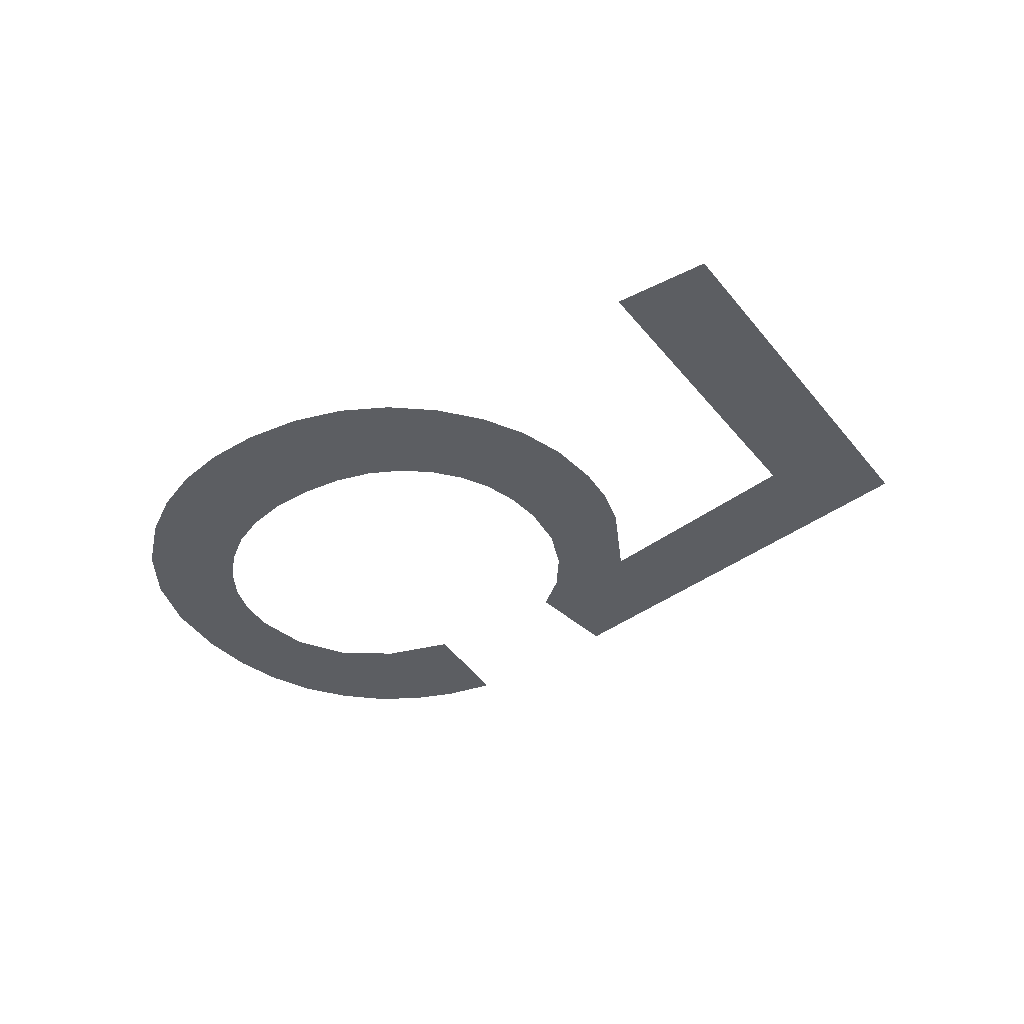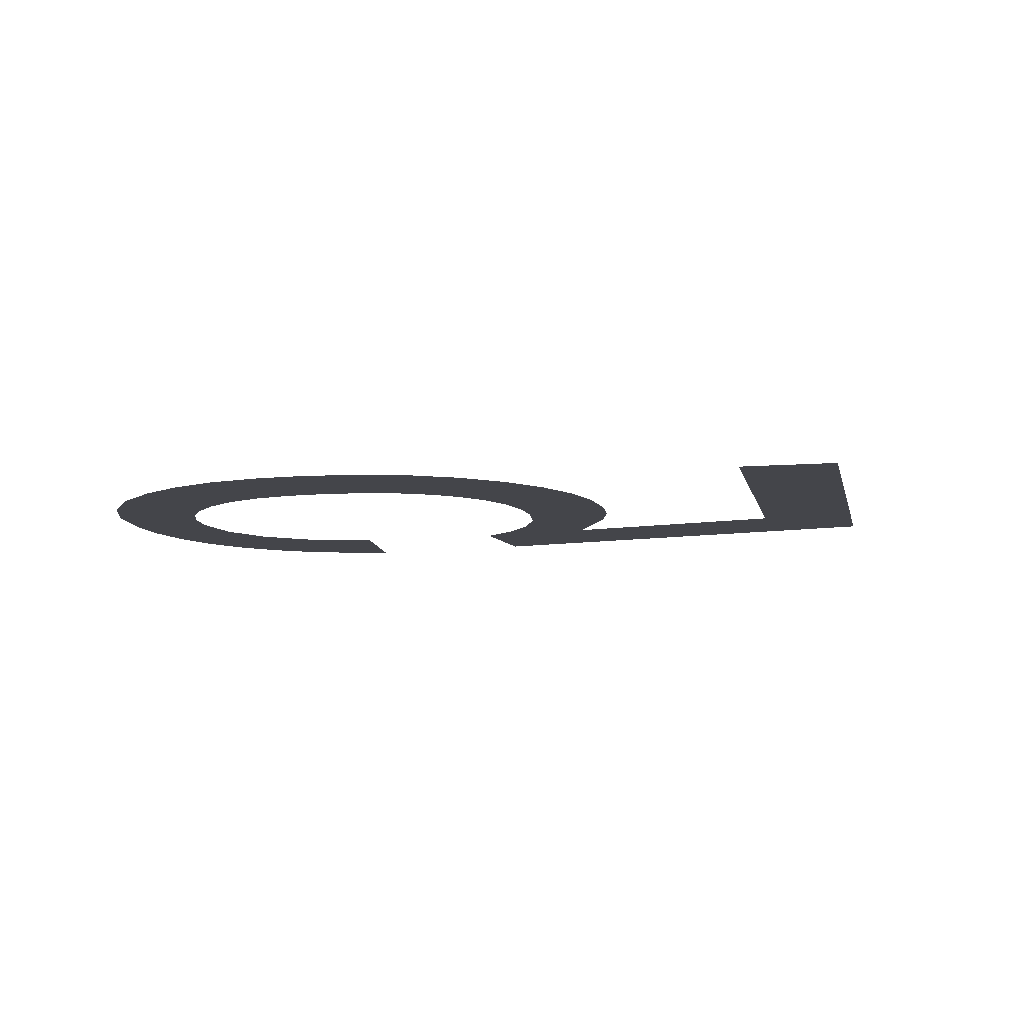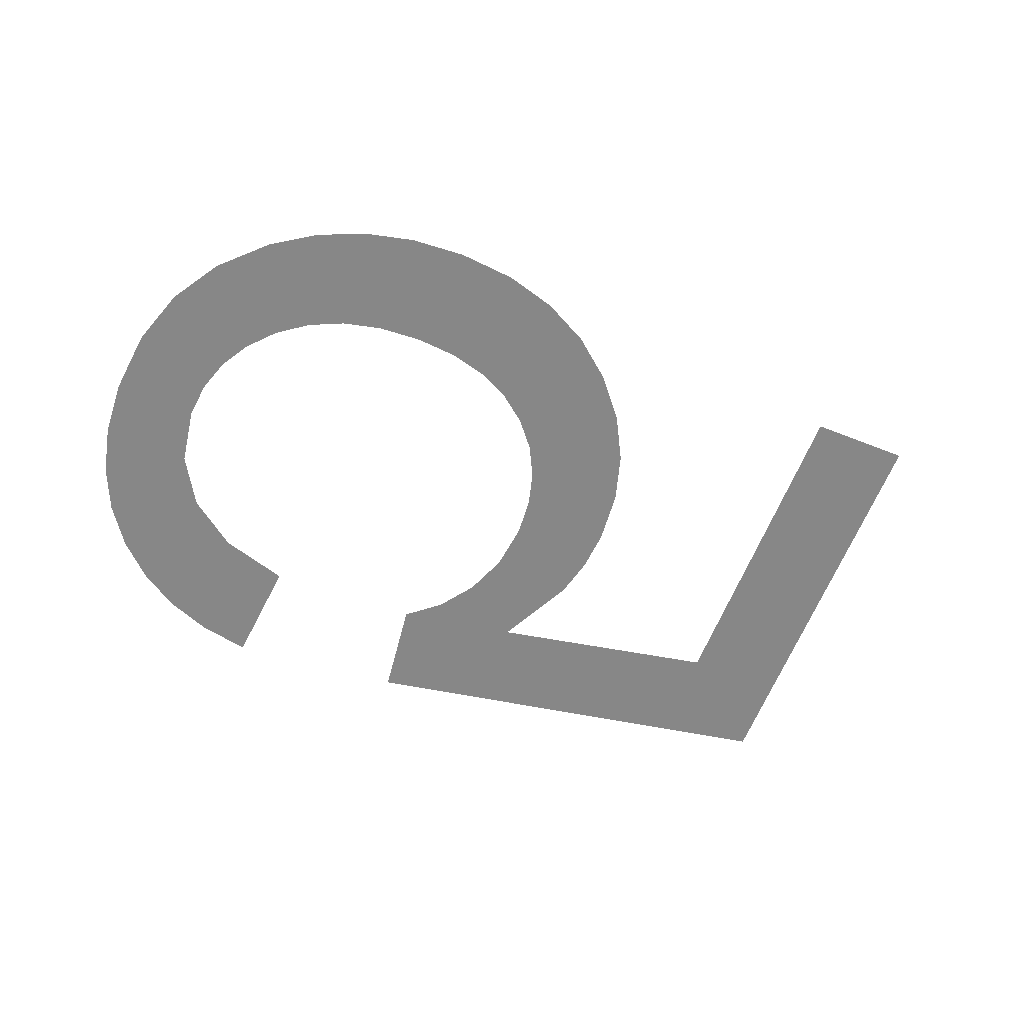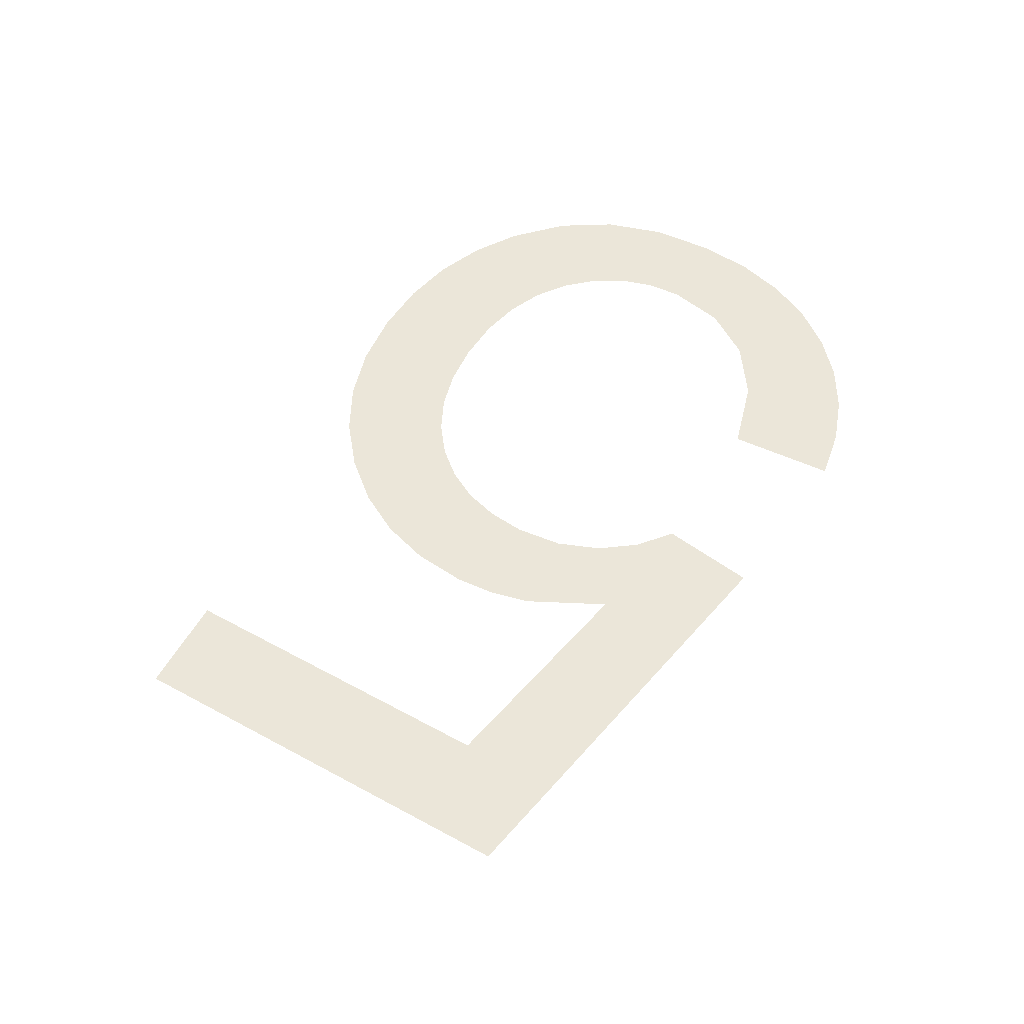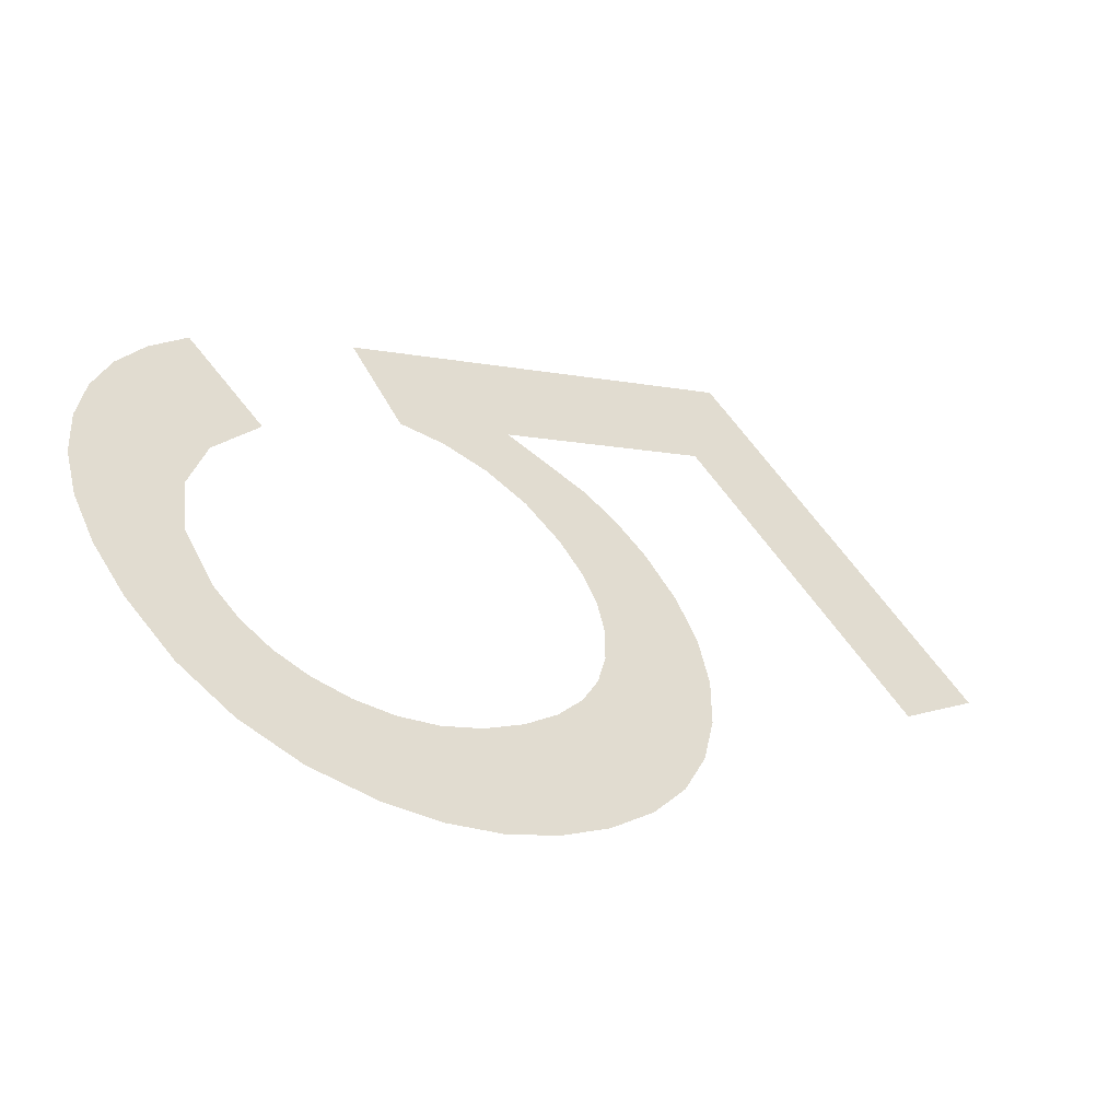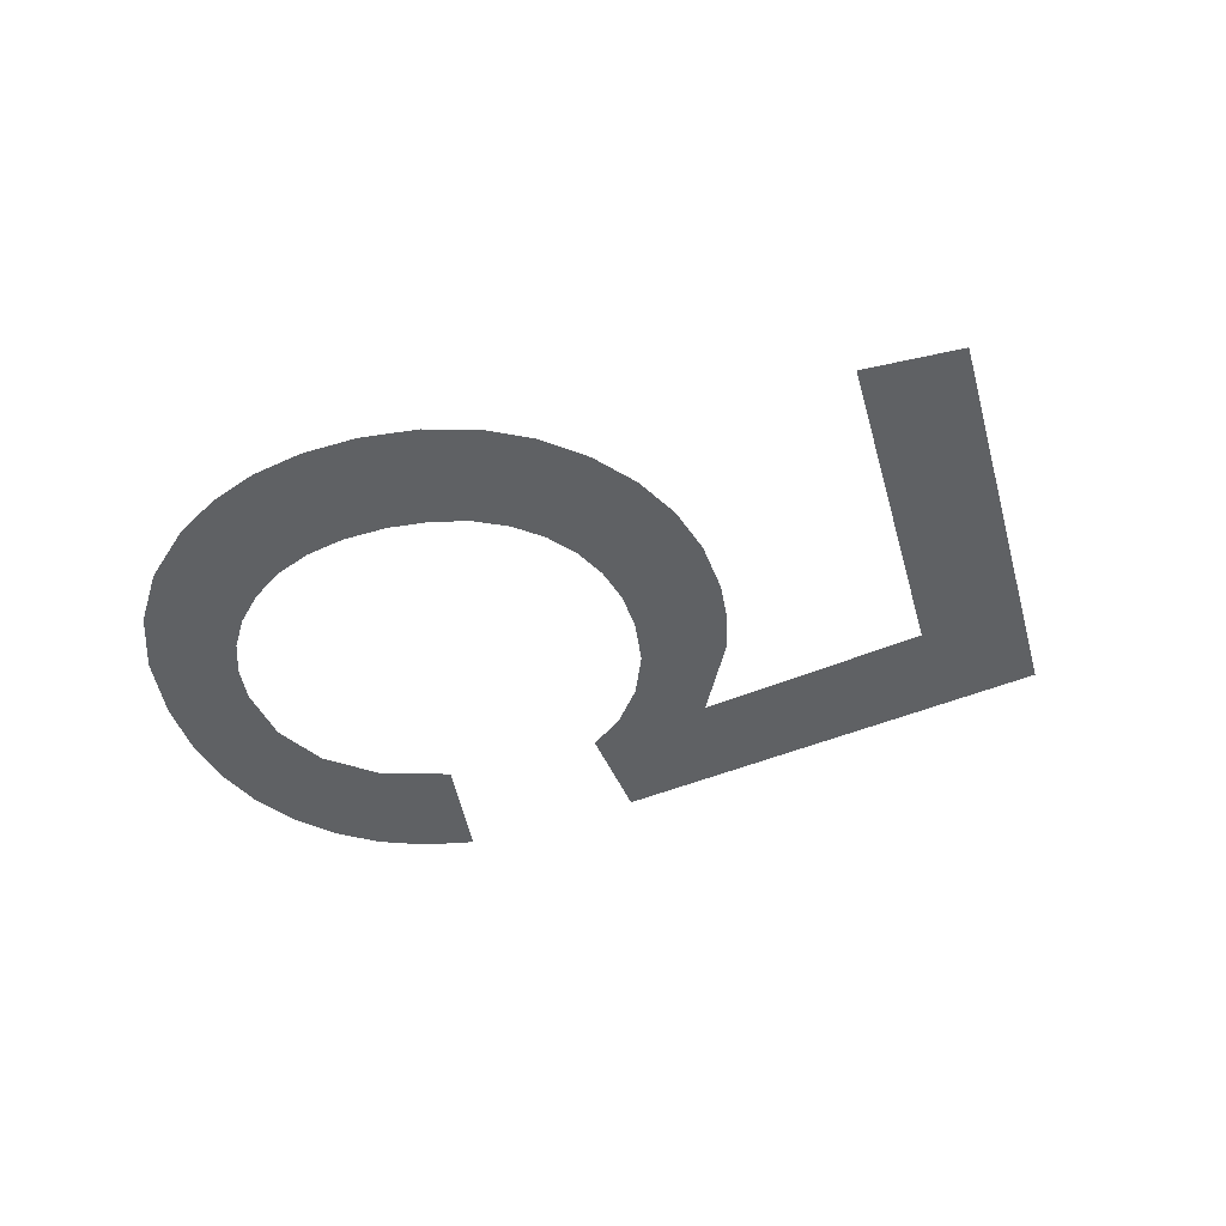
<metadata>
{"format":"obj","ext":"obj","renderer":"f3d","projection":"perspective","resolution":1024,"background":"white","views":[{"elev":-37.7,"azim":73.1,"up":"+Z"},{"elev":-9.3,"azim":51.4,"up":"+Z"},{"elev":-62.5,"azim":17.7,"up":"+Z"},{"elev":57.1,"azim":159.3,"up":"+Z"},{"elev":-52.6,"azim":-29.7,"up":"+Y"},{"elev":-45.9,"azim":54.5,"up":"+Z"}]}
</metadata>
<code>
o #ID4134
v 0.2436 0.1084 0.5498
v 0.2444 0.1052 0.5498
v 0.2441 0.1038 0.5498
v 0.2454 0.1066 0.5498
v 0.256 0.1156 0.5498
v 0.2483 0.1087 0.5498
v 0.2471 0.1107 0.5498
v 0.2493 0.1087 0.5498
v 0.2507 0.1101 0.5498
v 0.2503 0.1085 0.5498
v 0.2555 0.1127 0.5498
v 0.2605 0.1066 0.5498
v 0.2622 0.1081 0.5498
v 0.2512 0.108 0.5498
v 0.2526 0.1093 0.5498
v 0.252 0.1072 0.5498
v 0.2525 0.1065 0.5498
v 0.2529 0.1057 0.5498
v 0.2534 0.1087 0.5498
v 0.253 0.1049 0.5498
v 0.253 0.09931 0.5498
v 0.254 0.1002 0.5498
v 0.2541 0.1081 0.5498
v 0.2547 0.1013 0.5498
v 0.2548 0.107 0.5498
v 0.2552 0.1024 0.5498
v 0.2552 0.106 0.5498
v 0.2554 0.1036 0.5498
v 0.2555 0.1048 0.5498
v 0.2419 0.1054 0.5498
v 0.2418 0.1032 0.5498
v 0.2418 0.1043 0.5498
v 0.2421 0.1021 0.5498
v 0.2423 0.1065 0.5498
v 0.2427 0.1011 0.5498
v 0.2428 0.1075 0.5498
v 0.2434 0.1 0.5498
v 0.2445 0.09893 0.5498
v 0.2443 0.1025 0.5498
v 0.2449 0.1013 0.5498
v 0.2457 0.09816 0.5498
v 0.2455 0.1007 0.5498
v 0.2462 0.1003 0.5498
v 0.2471 0.09771 0.5498
v 0.247 0.09998 0.5498
v 0.2478 0.09986 0.5498
v 0.2485 0.09758 0.5498
v 0.2487 0.0999 0.5498
v 0.2497 0.0977 0.5498
v 0.2496 0.1001 0.5498
v 0.2504 0.1005 0.5498
v 0.2509 0.09803 0.5498
v 0.2513 0.1011 0.5498
v 0.252 0.09857 0.5498
v 0.252 0.1018 0.5498
v 0.2525 0.1025 0.5498
v 0.2528 0.1033 0.5498
v 0.253 0.1041 0.5498
v 0.253 0.1049 0.5498
v 0.253 0.1041 0.5498
v 0.253 0.09931 0.5498
v 0.2528 0.1033 0.5498
v 0.2525 0.1025 0.5498
v 0.252 0.09857 0.5498
v 0.252 0.1018 0.5498
v 0.2513 0.1011 0.5498
v 0.2509 0.09803 0.5498
v 0.2504 0.1005 0.5498
v 0.2497 0.0977 0.5498
v 0.2496 0.1001 0.5498
v 0.2487 0.0999 0.5498
v 0.2485 0.09758 0.5498
v 0.2478 0.09986 0.5498
v 0.2471 0.09771 0.5498
v 0.247 0.09998 0.5498
v 0.2462 0.1003 0.5498
v 0.2457 0.09816 0.5498
v 0.2455 0.1007 0.5498
v 0.2449 0.1013 0.5498
v 0.2445 0.09893 0.5498
v 0.2443 0.1025 0.5498
v 0.2441 0.1038 0.5498
v 0.2436 0.1084 0.5498
v 0.2434 0.1 0.5498
v 0.2428 0.1075 0.5498
v 0.2427 0.1011 0.5498
v 0.2423 0.1065 0.5498
v 0.2421 0.1021 0.5498
v 0.2419 0.1054 0.5498
v 0.2418 0.1032 0.5498
v 0.2418 0.1043 0.5498
v 0.2555 0.1048 0.5498
v 0.2552 0.106 0.5498
v 0.2554 0.1036 0.5498
v 0.2552 0.1024 0.5498
v 0.2548 0.107 0.5498
v 0.2547 0.1013 0.5498
v 0.2541 0.1081 0.5498
v 0.254 0.1002 0.5498
v 0.2534 0.1087 0.5498
v 0.2529 0.1057 0.5498
v 0.2526 0.1093 0.5498
v 0.2525 0.1065 0.5498
v 0.252 0.1072 0.5498
v 0.2512 0.108 0.5498
v 0.2507 0.1101 0.5498
v 0.2503 0.1085 0.5498
v 0.2622 0.1081 0.5498
v 0.256 0.1156 0.5498
v 0.2605 0.1066 0.5498
v 0.2555 0.1127 0.5498
v 0.2493 0.1087 0.5498
v 0.2483 0.1087 0.5498
v 0.2471 0.1107 0.5498
v 0.2454 0.1066 0.5498
v 0.2444 0.1052 0.5498
f 1 2 3
f 2 1 4
f 5 6 7
f 6 5 8
f 8 5 9
f 8 9 10
f 9 5 11
f 11 5 12
f 12 5 13
f 9 14 10
f 14 9 15
f 14 15 16
f 16 15 17
f 17 15 18
f 18 15 19
f 18 19 20
f 20 19 21
f 21 19 22
f 22 19 23
f 22 23 24
f 24 23 25
f 24 25 26
f 26 25 27
f 26 27 28
f 28 27 29
f 30 31 32
f 31 30 33
f 33 30 34
f 33 34 35
f 35 34 36
f 35 36 37
f 37 36 1
f 37 1 38
f 38 1 3
f 38 3 39
f 38 39 40
f 38 40 41
f 41 40 42
f 41 42 43
f 41 43 44
f 44 43 45
f 44 45 46
f 44 46 47
f 47 46 48
f 47 48 49
f 49 48 50
f 49 50 51
f 49 51 52
f 52 51 53
f 52 53 54
f 54 53 55
f 54 55 56
f 54 56 21
f 21 56 57
f 21 57 58
f 21 58 20
f 59 60 61
f 60 62 61
f 62 63 61
f 61 63 64
f 63 65 64
f 65 66 64
f 64 66 67
f 66 68 67
f 67 68 69
f 68 70 69
f 70 71 69
f 69 71 72
f 71 73 72
f 72 73 74
f 73 75 74
f 75 76 74
f 74 76 77
f 76 78 77
f 78 79 77
f 77 79 80
f 79 81 80
f 81 82 80
f 82 83 80
f 80 83 84
f 83 85 84
f 84 85 86
f 85 87 86
f 86 87 88
f 87 89 88
f 88 89 90
f 91 90 89
f 92 93 94
f 94 93 95
f 93 96 95
f 95 96 97
f 96 98 97
f 97 98 99
f 98 100 99
f 99 100 61
f 61 100 59
f 59 100 101
f 100 102 101
f 101 102 103
f 103 102 104
f 104 102 105
f 102 106 105
f 107 105 106
f 108 109 110
f 110 109 111
f 111 109 106
f 107 106 112
f 106 109 112
f 112 109 113
f 114 113 109
f 115 83 116
f 82 116 83

</code>
